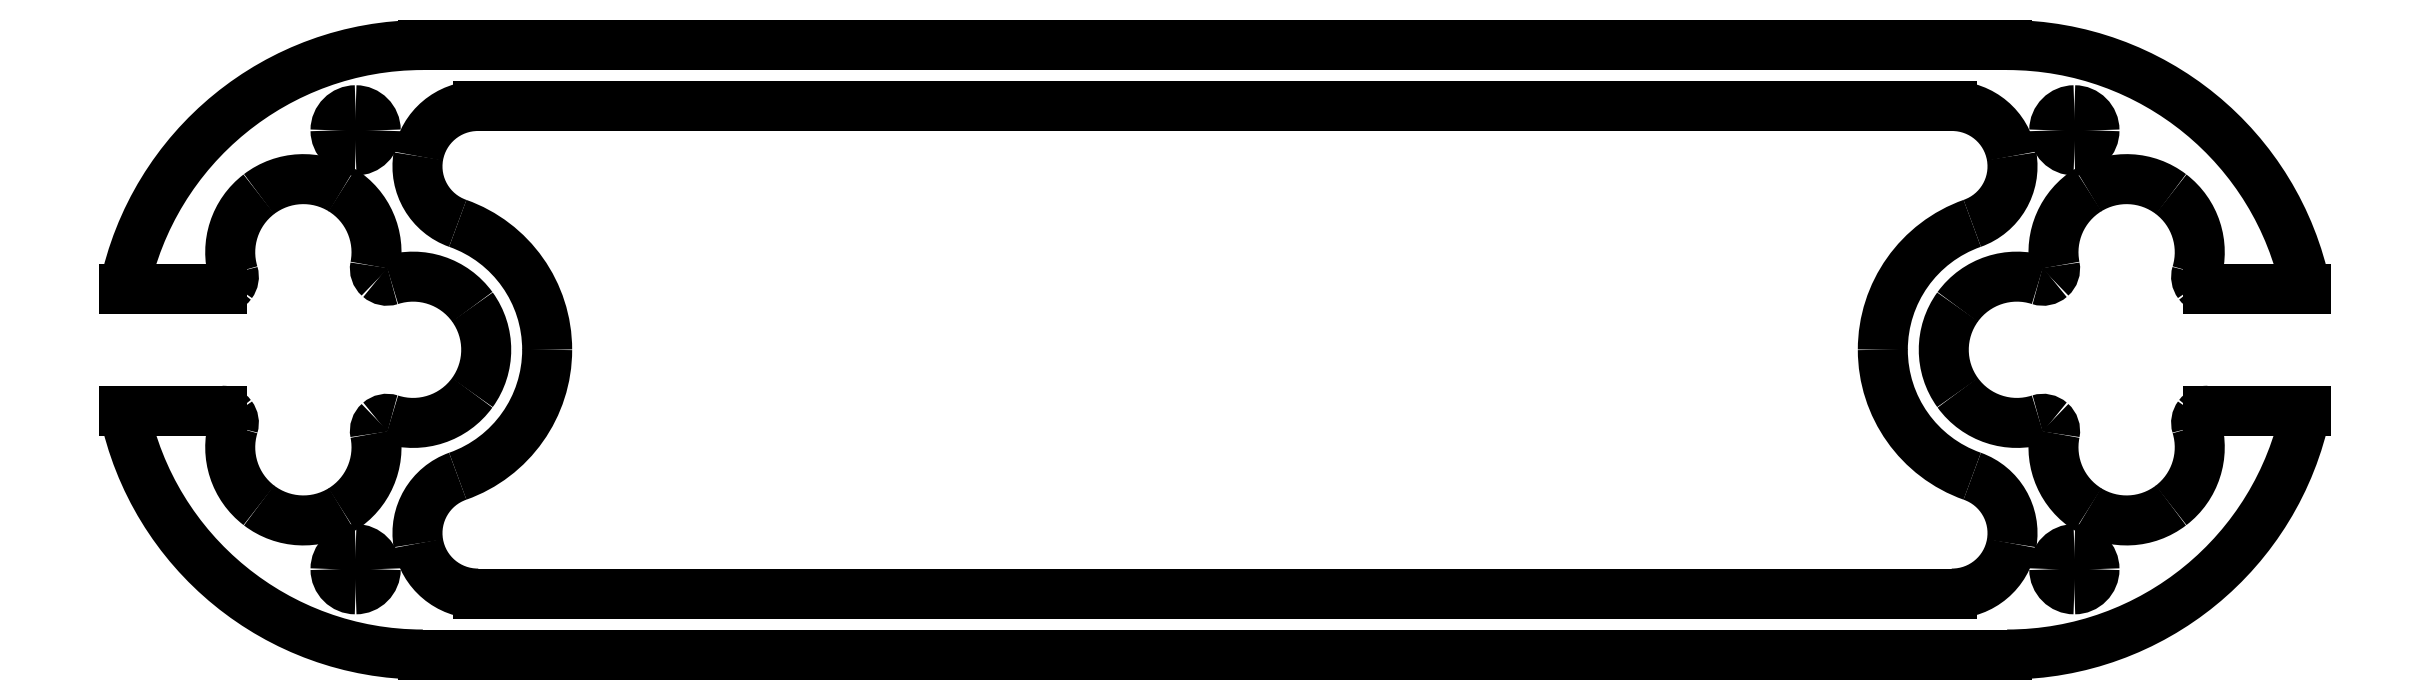
<metadata>
{"format":"dxf","ext":"dxf","renderer":"ezdxf+matplotlib","layout":"modelspace","background":"white","min_lineweight":24,"dpi":150}
</metadata>
<code>
0
SECTION
2
ENTITIES
0
LINE
8
0
10
629.7
20
-81.04
30
0
11
608.5
21
-81.04
31
0
0
SPLINE
8
0
70
8
71
3
72
8
73
4
74
0
40
0
40
0
40
0
40
0
40
1
40
1
40
1
40
1
10
608.5
20
-81.04
30
0
10
607.7
20
-81.04
30
0
10
606.9
20
-81.44
30
0
10
606.4
20
-82.11
30
0
0
SPLINE
8
0
70
8
71
3
72
8
73
4
74
0
40
0
40
0
40
0
40
0
40
1
40
1
40
1
40
1
10
606.4
20
-82.11
30
0
10
605.9
20
-82.78
30
0
10
605.8
20
-83.64
30
0
10
606
20
-84.44
30
0
0
SPLINE
8
0
70
8
71
3
72
8
73
4
74
0
40
0
40
0
40
0
40
0
40
1
40
1
40
1
40
1
10
606
20
-84.44
30
0
10
607.9
20
-90.76
30
0
10
605.7
20
-97.58
30
0
10
600.4
20
-101.6
30
0
0
SPLINE
8
0
70
8
71
3
72
8
73
4
74
0
40
0
40
0
40
0
40
0
40
1
40
1
40
1
40
1
10
600.4
20
-101.6
30
0
10
595.2
20
-105.6
30
0
10
588
20
-105.9
30
0
10
582.4
20
-102.5
30
0
0
SPLINE
8
0
70
8
71
3
72
8
73
4
74
0
40
0
40
0
40
0
40
0
40
1
40
1
40
1
40
1
10
582.4
20
-102.5
30
0
10
576.8
20
-99
30
0
10
573.9
20
-92.43
30
0
10
575.2
20
-85.96
30
0
0
SPLINE
8
0
70
8
71
3
72
8
73
4
74
0
40
0
40
0
40
0
40
0
40
1
40
1
40
1
40
1
10
575.2
20
-85.96
30
0
10
575.4
20
-85.04
30
0
10
575.1
20
-84.1
30
0
10
574.4
20
-83.48
30
0
0
SPLINE
8
0
70
8
71
3
72
8
73
4
74
0
40
0
40
0
40
0
40
0
40
1
40
1
40
1
40
1
10
574.4
20
-83.48
30
0
10
573.7
20
-82.86
30
0
10
572.7
20
-82.65
30
0
10
571.8
20
-82.94
30
0
0
SPLINE
8
0
70
8
71
3
72
8
73
4
74
0
40
0
40
0
40
0
40
0
40
1
40
1
40
1
40
1
10
571.8
20
-82.94
30
0
10
565.3
20
-85.02
30
0
10
558.1
20
-82.68
30
0
10
554.1
20
-77.12
30
0
0
SPLINE
8
0
70
8
71
3
72
8
73
4
74
0
40
0
40
0
40
0
40
0
40
1
40
1
40
1
40
1
10
554.1
20
-77.12
30
0
10
550.1
20
-71.57
30
0
10
550.1
20
-64.06
30
0
10
554.1
20
-58.5
30
0
0
SPLINE
8
0
70
8
71
3
72
8
73
4
74
0
40
0
40
0
40
0
40
0
40
1
40
1
40
1
40
1
10
554.1
20
-58.5
30
0
10
558.1
20
-52.95
30
0
10
565.3
20
-50.6
30
0
10
571.8
20
-52.69
30
0
0
SPLINE
8
0
70
8
71
3
72
8
73
4
74
0
40
0
40
0
40
0
40
0
40
1
40
1
40
1
40
1
10
571.8
20
-52.69
30
0
10
572.7
20
-52.97
30
0
10
573.7
20
-52.77
30
0
10
574.4
20
-52.15
30
0
0
SPLINE
8
0
70
8
71
3
72
8
73
4
74
0
40
0
40
0
40
0
40
0
40
1
40
1
40
1
40
1
10
574.4
20
-52.15
30
0
10
575.1
20
-51.52
30
0
10
575.4
20
-50.58
30
0
10
575.2
20
-49.66
30
0
0
SPLINE
8
0
70
8
71
3
72
8
73
4
74
0
40
0
40
0
40
0
40
0
40
1
40
1
40
1
40
1
10
575.2
20
-49.66
30
0
10
573.9
20
-43.19
30
0
10
576.8
20
-36.62
30
0
10
582.4
20
-33.15
30
0
0
SPLINE
8
0
70
8
71
3
72
8
73
4
74
0
40
0
40
0
40
0
40
0
40
1
40
1
40
1
40
1
10
582.4
20
-33.15
30
0
10
588
20
-29.68
30
0
10
595.2
20
-30.03
30
0
10
600.4
20
-34.04
30
0
0
SPLINE
8
0
70
8
71
3
72
8
73
4
74
0
40
0
40
0
40
0
40
0
40
1
40
1
40
1
40
1
10
600.4
20
-34.04
30
0
10
605.7
20
-38.04
30
0
10
607.9
20
-44.86
30
0
10
606
20
-51.18
30
0
0
SPLINE
8
0
70
8
71
3
72
8
73
4
74
0
40
0
40
0
40
0
40
0
40
1
40
1
40
1
40
1
10
606
20
-51.18
30
0
10
605.8
20
-51.98
30
0
10
605.9
20
-52.85
30
0
10
606.4
20
-53.52
30
0
0
SPLINE
8
0
70
8
71
3
72
8
73
4
74
0
40
0
40
0
40
0
40
0
40
1
40
1
40
1
40
1
10
606.4
20
-53.52
30
0
10
606.9
20
-54.19
30
0
10
607.7
20
-54.58
30
0
10
608.5
20
-54.58
30
0
0
LINE
8
0
10
608.5
20
-54.58
30
0
11
629.7
21
-54.58
31
0
0
SPLINE
8
0
70
8
71
3
72
8
73
4
74
0
40
0
40
0
40
0
40
0
40
1
40
1
40
1
40
1
10
629.7
20
-54.58
30
0
10
623.4
20
-23.79
30
0
10
596.3
20
-1.667
30
0
10
564.9
20
-1.667
30
0
0
LINE
8
0
10
564.9
20
-1.667
30
0
11
220.9
21
-1.667
31
0
0
SPLINE
8
0
70
8
71
3
72
8
73
4
74
0
40
0
40
0
40
0
40
0
40
1
40
1
40
1
40
1
10
220.9
20
-1.667
30
0
10
189.5
20
-1.667
30
0
10
162.4
20
-23.79
30
0
10
156.1
20
-54.58
30
0
0
LINE
8
0
10
156.1
20
-54.58
30
0
11
177.3
21
-54.58
31
0
0
SPLINE
8
0
70
8
71
3
72
8
73
4
74
0
40
0
40
0
40
0
40
0
40
1
40
1
40
1
40
1
10
177.3
20
-54.58
30
0
10
178.1
20
-54.58
30
0
10
178.9
20
-54.19
30
0
10
179.4
20
-53.52
30
0
0
SPLINE
8
0
70
8
71
3
72
8
73
4
74
0
40
0
40
0
40
0
40
0
40
1
40
1
40
1
40
1
10
179.4
20
-53.52
30
0
10
179.9
20
-52.85
30
0
10
180.1
20
-51.98
30
0
10
179.8
20
-51.18
30
0
0
SPLINE
8
0
70
8
71
3
72
8
73
4
74
0
40
0
40
0
40
0
40
0
40
1
40
1
40
1
40
1
10
179.8
20
-51.18
30
0
10
177.9
20
-44.86
30
0
10
180.2
20
-38.04
30
0
10
185.4
20
-34.04
30
0
0
SPLINE
8
0
70
8
71
3
72
8
73
4
74
0
40
0
40
0
40
0
40
0
40
1
40
1
40
1
40
1
10
185.4
20
-34.04
30
0
10
190.6
20
-30.03
30
0
10
197.8
20
-29.68
30
0
10
203.4
20
-33.15
30
0
0
SPLINE
8
0
70
8
71
3
72
8
73
4
74
0
40
0
40
0
40
0
40
0
40
1
40
1
40
1
40
1
10
203.4
20
-33.15
30
0
10
209
20
-36.62
30
0
10
211.9
20
-43.19
30
0
10
210.6
20
-49.66
30
0
0
SPLINE
8
0
70
8
71
3
72
8
73
4
74
0
40
0
40
0
40
0
40
0
40
1
40
1
40
1
40
1
10
210.6
20
-49.66
30
0
10
210.4
20
-50.58
30
0
10
210.8
20
-51.52
30
0
10
211.5
20
-52.15
30
0
0
SPLINE
8
0
70
8
71
3
72
8
73
4
74
0
40
0
40
0
40
0
40
0
40
1
40
1
40
1
40
1
10
211.5
20
-52.15
30
0
10
212.2
20
-52.77
30
0
10
213.1
20
-52.97
30
0
10
214
20
-52.69
30
0
0
SPLINE
8
0
70
8
71
3
72
8
73
4
74
0
40
0
40
0
40
0
40
0
40
1
40
1
40
1
40
1
10
214
20
-52.69
30
0
10
220.6
20
-50.6
30
0
10
227.7
20
-52.95
30
0
10
231.7
20
-58.5
30
0
0
SPLINE
8
0
70
8
71
3
72
8
73
4
74
0
40
0
40
0
40
0
40
0
40
1
40
1
40
1
40
1
10
231.7
20
-58.5
30
0
10
235.7
20
-64.06
30
0
10
235.7
20
-71.57
30
0
10
231.7
20
-77.12
30
0
0
SPLINE
8
0
70
8
71
3
72
8
73
4
74
0
40
0
40
0
40
0
40
0
40
1
40
1
40
1
40
1
10
231.7
20
-77.12
30
0
10
227.7
20
-82.68
30
0
10
220.6
20
-85.02
30
0
10
214
20
-82.94
30
0
0
SPLINE
8
0
70
8
71
3
72
8
73
4
74
0
40
0
40
0
40
0
40
0
40
1
40
1
40
1
40
1
10
214
20
-82.94
30
0
10
213.1
20
-82.65
30
0
10
212.2
20
-82.86
30
0
10
211.5
20
-83.48
30
0
0
SPLINE
8
0
70
8
71
3
72
8
73
4
74
0
40
0
40
0
40
0
40
0
40
1
40
1
40
1
40
1
10
211.5
20
-83.48
30
0
10
210.8
20
-84.1
30
0
10
210.4
20
-85.04
30
0
10
210.6
20
-85.96
30
0
0
SPLINE
8
0
70
8
71
3
72
8
73
4
74
0
40
0
40
0
40
0
40
0
40
1
40
1
40
1
40
1
10
210.6
20
-85.96
30
0
10
211.9
20
-92.43
30
0
10
209
20
-99
30
0
10
203.4
20
-102.5
30
0
0
SPLINE
8
0
70
8
71
3
72
8
73
4
74
0
40
0
40
0
40
0
40
0
40
1
40
1
40
1
40
1
10
203.4
20
-102.5
30
0
10
197.8
20
-105.9
30
0
10
190.6
20
-105.6
30
0
10
185.4
20
-101.6
30
0
0
SPLINE
8
0
70
8
71
3
72
8
73
4
74
0
40
0
40
0
40
0
40
0
40
1
40
1
40
1
40
1
10
185.4
20
-101.6
30
0
10
180.2
20
-97.58
30
0
10
177.9
20
-90.76
30
0
10
179.8
20
-84.44
30
0
0
SPLINE
8
0
70
8
71
3
72
8
73
4
74
0
40
0
40
0
40
0
40
0
40
1
40
1
40
1
40
1
10
179.8
20
-84.44
30
0
10
180.1
20
-83.64
30
0
10
179.9
20
-82.78
30
0
10
179.4
20
-82.11
30
0
0
SPLINE
8
0
70
8
71
3
72
8
73
4
74
0
40
0
40
0
40
0
40
0
40
1
40
1
40
1
40
1
10
179.4
20
-82.11
30
0
10
178.9
20
-81.44
30
0
10
178.1
20
-81.04
30
0
10
177.3
20
-81.04
30
0
0
LINE
8
0
10
177.3
20
-81.04
30
0
11
156.1
21
-81.04
31
0
0
SPLINE
8
0
70
8
71
3
72
8
73
4
74
0
40
0
40
0
40
0
40
0
40
1
40
1
40
1
40
1
10
156.1
20
-81.04
30
0
10
162.4
20
-111.8
30
0
10
189.5
20
-134
30
0
10
220.9
20
-134
30
0
0
LINE
8
0
10
220.9
20
-134
30
0
11
564.9
21
-134
31
0
0
SPLINE
8
0
70
8
71
3
72
8
73
4
74
0
40
0
40
0
40
0
40
0
40
1
40
1
40
1
40
1
10
564.9
20
-134
30
0
10
596.3
20
-134
30
0
10
623.4
20
-111.8
30
0
10
629.7
20
-81.04
30
0
0
SPLINE
8
0
70
8
71
3
72
8
73
4
74
0
40
0
40
0
40
0
40
0
40
1
40
1
40
1
40
1
10
557.3
20
-95.25
30
0
10
545.6
20
-91.14
30
0
10
537.9
20
-80.15
30
0
10
537.9
20
-67.81
30
0
0
SPLINE
8
0
70
8
71
3
72
8
73
4
74
0
40
0
40
0
40
0
40
0
40
1
40
1
40
1
40
1
10
537.9
20
-67.81
30
0
10
537.9
20
-55.48
30
0
10
545.6
20
-44.48
30
0
10
557.3
20
-40.37
30
0
0
SPLINE
8
0
70
8
71
3
72
8
73
4
74
0
40
0
40
0
40
0
40
0
40
1
40
1
40
1
40
1
10
557.3
20
-40.37
30
0
10
563.3
20
-38.24
30
0
10
566.9
20
-32.09
30
0
10
565.8
20
-25.79
30
0
0
SPLINE
8
0
70
8
71
3
72
8
73
4
74
0
40
0
40
0
40
0
40
0
40
1
40
1
40
1
40
1
10
565.8
20
-25.79
30
0
10
564.7
20
-19.5
30
0
10
559.3
20
-14.9
30
0
10
552.9
20
-14.9
30
0
0
LINE
8
0
10
552.9
20
-14.9
30
0
11
232.9
21
-14.9
31
0
0
SPLINE
8
0
70
8
71
3
72
8
73
4
74
0
40
0
40
0
40
0
40
0
40
1
40
1
40
1
40
1
10
232.9
20
-14.9
30
0
10
226.5
20
-14.9
30
0
10
221.1
20
-19.5
30
0
10
220
20
-25.79
30
0
0
SPLINE
8
0
70
8
71
3
72
8
73
4
74
0
40
0
40
0
40
0
40
0
40
1
40
1
40
1
40
1
10
220
20
-25.79
30
0
10
218.9
20
-32.09
30
0
10
222.5
20
-38.24
30
0
10
228.5
20
-40.37
30
0
0
SPLINE
8
0
70
8
71
3
72
8
73
4
74
0
40
0
40
0
40
0
40
0
40
1
40
1
40
1
40
1
10
228.5
20
-40.37
30
0
10
240.2
20
-44.48
30
0
10
247.9
20
-55.48
30
0
10
247.9
20
-67.81
30
0
0
SPLINE
8
0
70
8
71
3
72
8
73
4
74
0
40
0
40
0
40
0
40
0
40
1
40
1
40
1
40
1
10
247.9
20
-67.81
30
0
10
247.9
20
-80.15
30
0
10
240.2
20
-91.14
30
0
10
228.5
20
-95.25
30
0
0
SPLINE
8
0
70
8
71
3
72
8
73
4
74
0
40
0
40
0
40
0
40
0
40
1
40
1
40
1
40
1
10
228.5
20
-95.25
30
0
10
222.5
20
-97.38
30
0
10
218.9
20
-103.5
30
0
10
220
20
-109.8
30
0
0
SPLINE
8
0
70
8
71
3
72
8
73
4
74
0
40
0
40
0
40
0
40
0
40
1
40
1
40
1
40
1
10
220
20
-109.8
30
0
10
221.1
20
-116.1
30
0
10
226.5
20
-120.7
30
0
10
232.9
20
-120.7
30
0
0
LINE
8
0
10
232.9
20
-120.7
30
0
11
552.9
21
-120.7
31
0
0
SPLINE
8
0
70
8
71
3
72
8
73
4
74
0
40
0
40
0
40
0
40
0
40
1
40
1
40
1
40
1
10
552.9
20
-120.7
30
0
10
559.3
20
-120.7
30
0
10
564.7
20
-116.1
30
0
10
565.8
20
-109.8
30
0
0
SPLINE
8
0
70
8
71
3
72
8
73
4
74
0
40
0
40
0
40
0
40
0
40
1
40
1
40
1
40
1
10
565.8
20
-109.8
30
0
10
566.9
20
-103.5
30
0
10
563.3
20
-97.38
30
0
10
557.3
20
-95.25
30
0
0
SPLINE
8
0
70
8
71
3
72
8
73
4
74
0
40
0
40
0
40
0
40
0
40
1
40
1
40
1
40
1
10
583.8
20
-115.4
30
0
10
583.8
20
-117.8
30
0
10
581.8
20
-119.8
30
0
10
579.4
20
-119.8
30
0
0
SPLINE
8
0
70
8
71
3
72
8
73
4
74
0
40
0
40
0
40
0
40
0
40
1
40
1
40
1
40
1
10
579.4
20
-119.8
30
0
10
577
20
-119.8
30
0
10
575.1
20
-117.8
30
0
10
575.1
20
-115.4
30
0
0
SPLINE
8
0
70
8
71
3
72
8
73
4
74
0
40
0
40
0
40
0
40
0
40
1
40
1
40
1
40
1
10
575.1
20
-115.4
30
0
10
575.1
20
-113
30
0
10
577
20
-111.1
30
0
10
579.4
20
-111.1
30
0
0
SPLINE
8
0
70
8
71
3
72
8
73
4
74
0
40
0
40
0
40
0
40
0
40
1
40
1
40
1
40
1
10
579.4
20
-111.1
30
0
10
581.8
20
-111.1
30
0
10
583.8
20
-113
30
0
10
583.8
20
-115.4
30
0
0
SPLINE
8
0
70
8
71
3
72
8
73
4
74
0
40
0
40
0
40
0
40
0
40
1
40
1
40
1
40
1
10
210.7
20
-115.4
30
0
10
210.7
20
-117.8
30
0
10
208.8
20
-119.8
30
0
10
206.4
20
-119.8
30
0
0
SPLINE
8
0
70
8
71
3
72
8
73
4
74
0
40
0
40
0
40
0
40
0
40
1
40
1
40
1
40
1
10
206.4
20
-119.8
30
0
10
204
20
-119.8
30
0
10
202
20
-117.8
30
0
10
202
20
-115.4
30
0
0
SPLINE
8
0
70
8
71
3
72
8
73
4
74
0
40
0
40
0
40
0
40
0
40
1
40
1
40
1
40
1
10
202
20
-115.4
30
0
10
202
20
-113
30
0
10
204
20
-111.1
30
0
10
206.4
20
-111.1
30
0
0
SPLINE
8
0
70
8
71
3
72
8
73
4
74
0
40
0
40
0
40
0
40
0
40
1
40
1
40
1
40
1
10
206.4
20
-111.1
30
0
10
208.8
20
-111.1
30
0
10
210.7
20
-113
30
0
10
210.7
20
-115.4
30
0
0
SPLINE
8
0
70
8
71
3
72
8
73
4
74
0
40
0
40
0
40
0
40
0
40
1
40
1
40
1
40
1
10
583.8
20
-20.19
30
0
10
583.8
20
-22.6
30
0
10
581.8
20
-24.55
30
0
10
579.4
20
-24.55
30
0
0
SPLINE
8
0
70
8
71
3
72
8
73
4
74
0
40
0
40
0
40
0
40
0
40
1
40
1
40
1
40
1
10
579.4
20
-24.55
30
0
10
577
20
-24.55
30
0
10
575.1
20
-22.6
30
0
10
575.1
20
-20.19
30
0
0
SPLINE
8
0
70
8
71
3
72
8
73
4
74
0
40
0
40
0
40
0
40
0
40
1
40
1
40
1
40
1
10
575.1
20
-20.19
30
0
10
575.1
20
-17.78
30
0
10
577
20
-15.82
30
0
10
579.4
20
-15.82
30
0
0
SPLINE
8
0
70
8
71
3
72
8
73
4
74
0
40
0
40
0
40
0
40
0
40
1
40
1
40
1
40
1
10
579.4
20
-15.82
30
0
10
581.8
20
-15.82
30
0
10
583.8
20
-17.78
30
0
10
583.8
20
-20.19
30
0
0
SPLINE
8
0
70
8
71
3
72
8
73
4
74
0
40
0
40
0
40
0
40
0
40
1
40
1
40
1
40
1
10
210.7
20
-20.19
30
0
10
210.7
20
-22.6
30
0
10
208.8
20
-24.55
30
0
10
206.4
20
-24.55
30
0
0
SPLINE
8
0
70
8
71
3
72
8
73
4
74
0
40
0
40
0
40
0
40
0
40
1
40
1
40
1
40
1
10
206.4
20
-24.55
30
0
10
204
20
-24.55
30
0
10
202
20
-22.6
30
0
10
202
20
-20.19
30
0
0
SPLINE
8
0
70
8
71
3
72
8
73
4
74
0
40
0
40
0
40
0
40
0
40
1
40
1
40
1
40
1
10
202
20
-20.19
30
0
10
202
20
-17.78
30
0
10
204
20
-15.82
30
0
10
206.4
20
-15.82
30
0
0
SPLINE
8
0
70
8
71
3
72
8
73
4
74
0
40
0
40
0
40
0
40
0
40
1
40
1
40
1
40
1
10
206.4
20
-15.82
30
0
10
208.8
20
-15.82
30
0
10
210.7
20
-17.78
30
0
10
210.7
20
-20.19
30
0
0
ENDSEC
0
EOF

</code>
